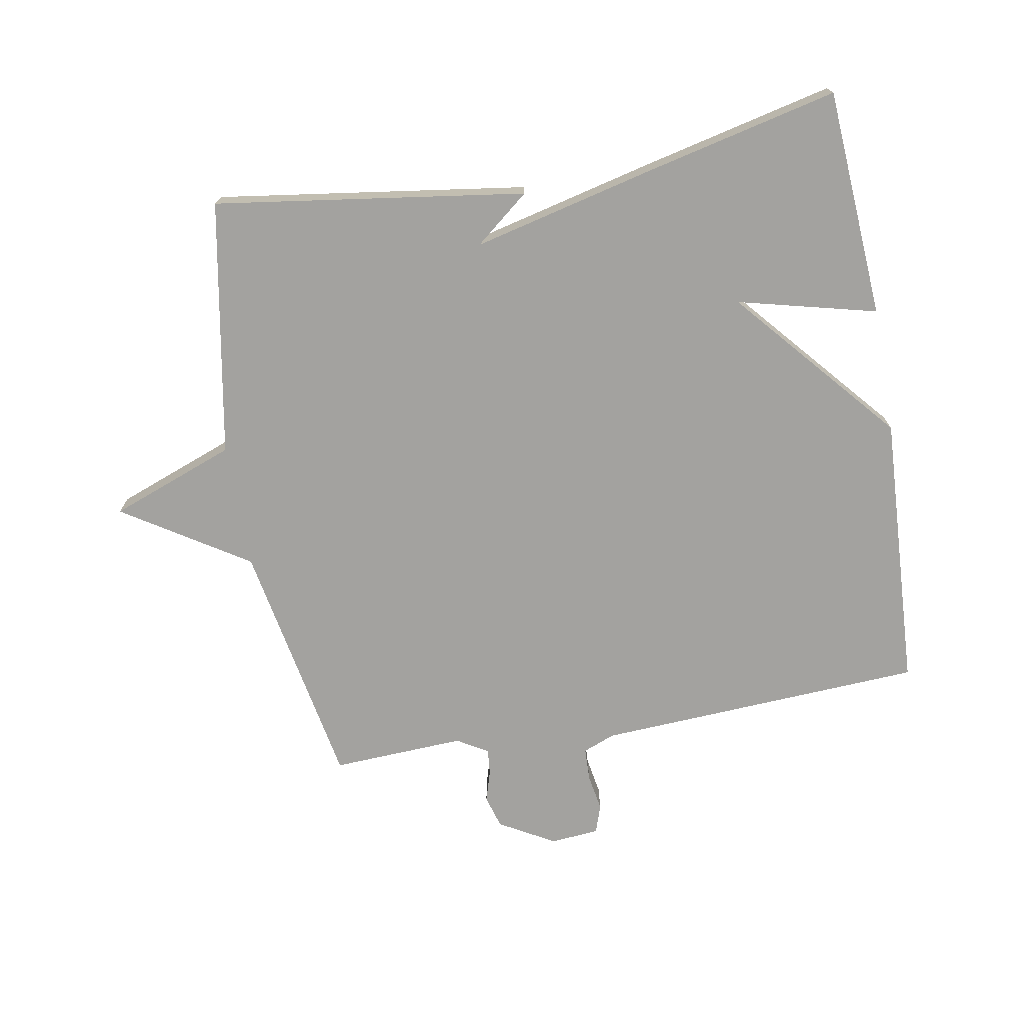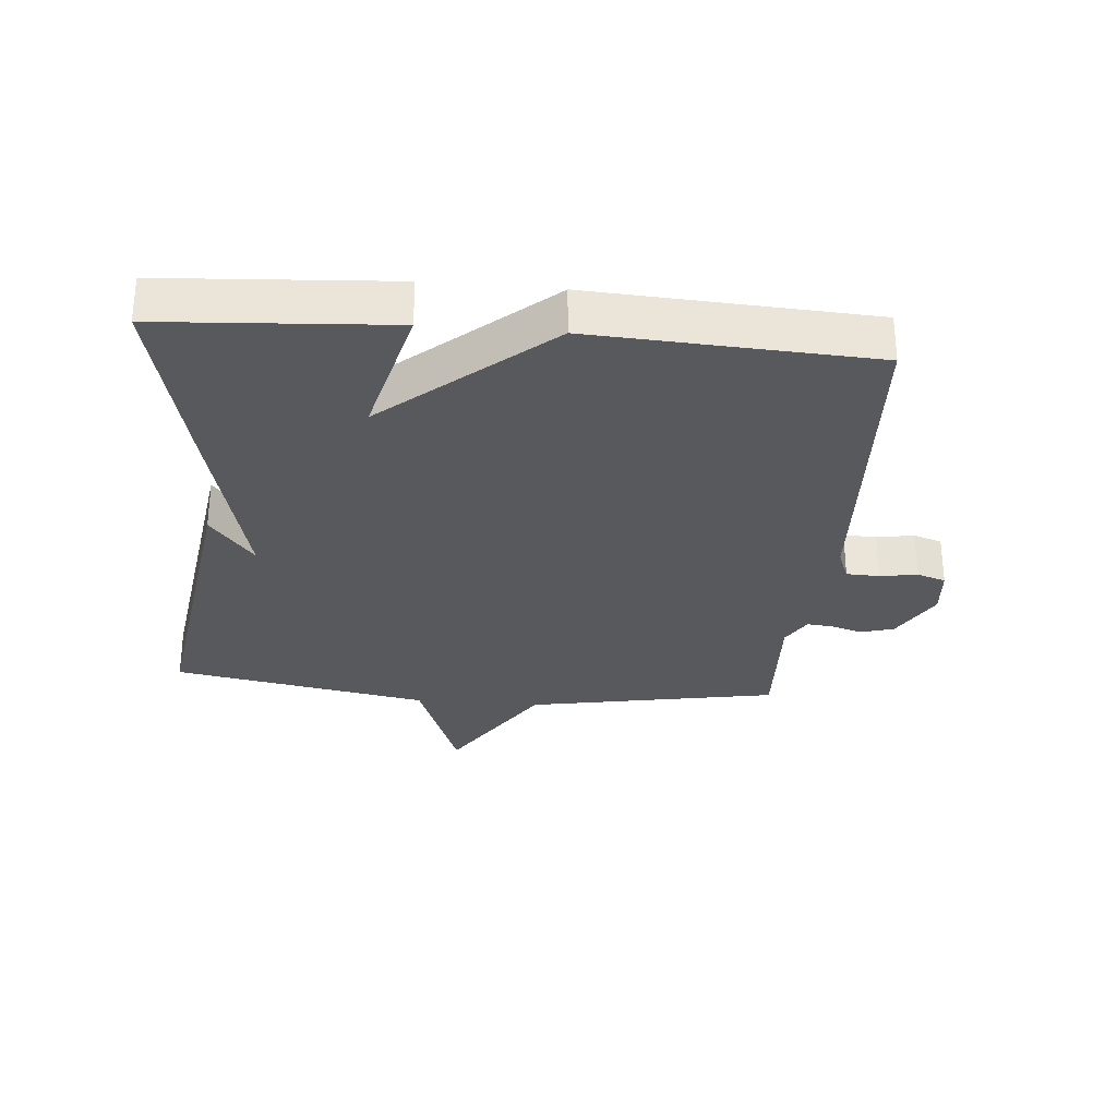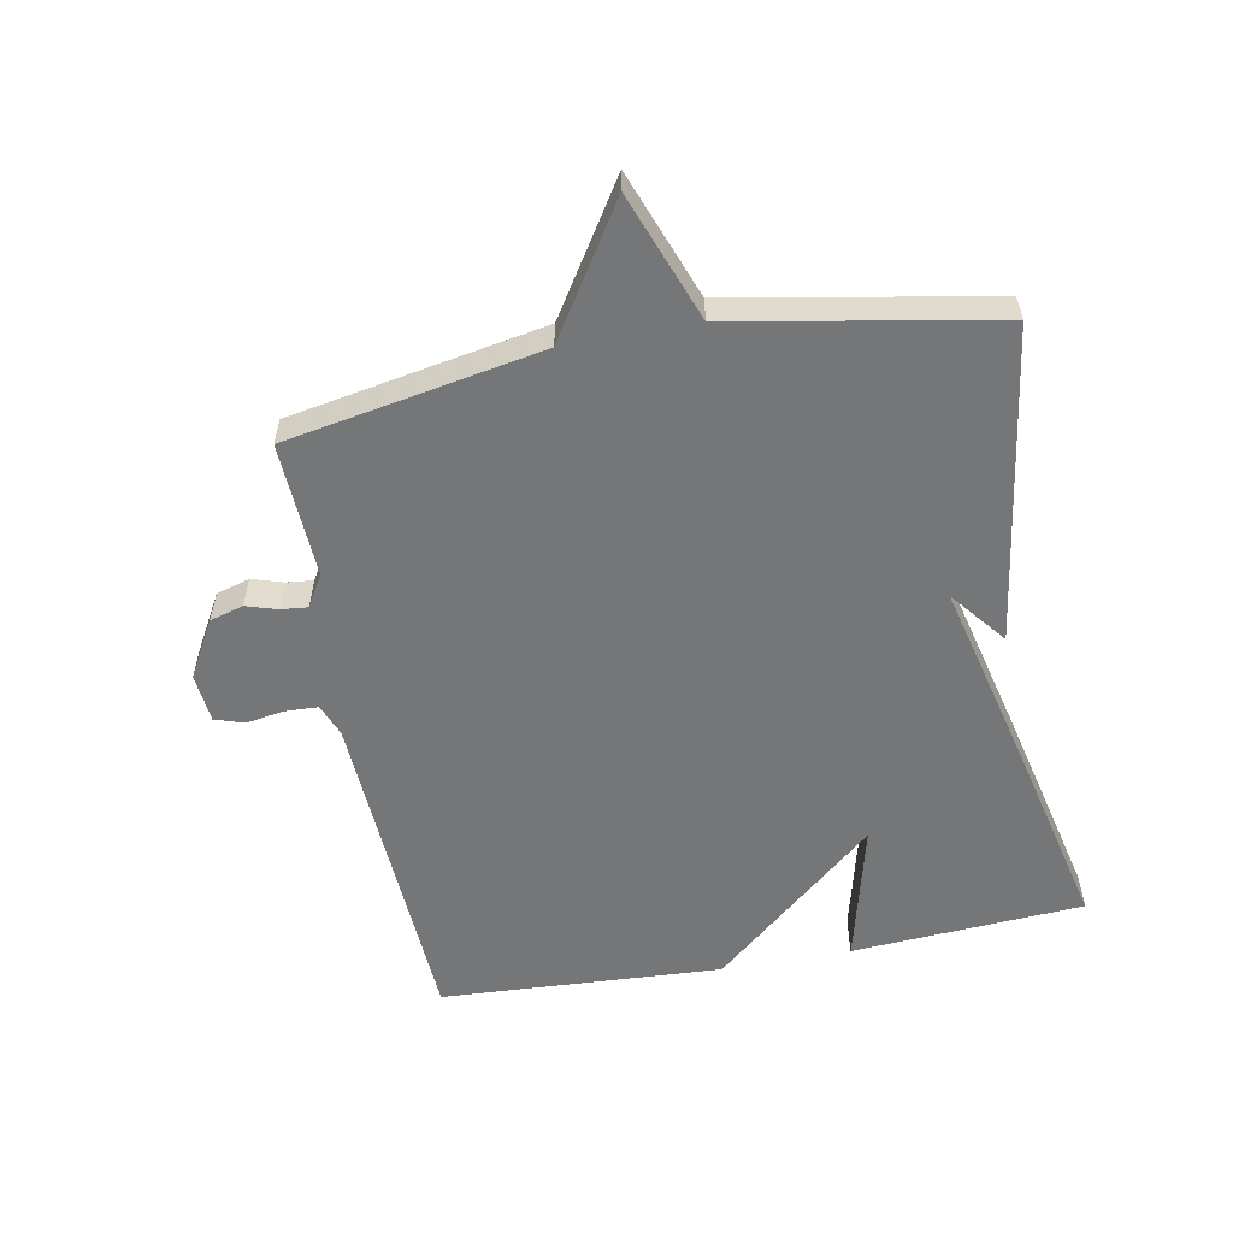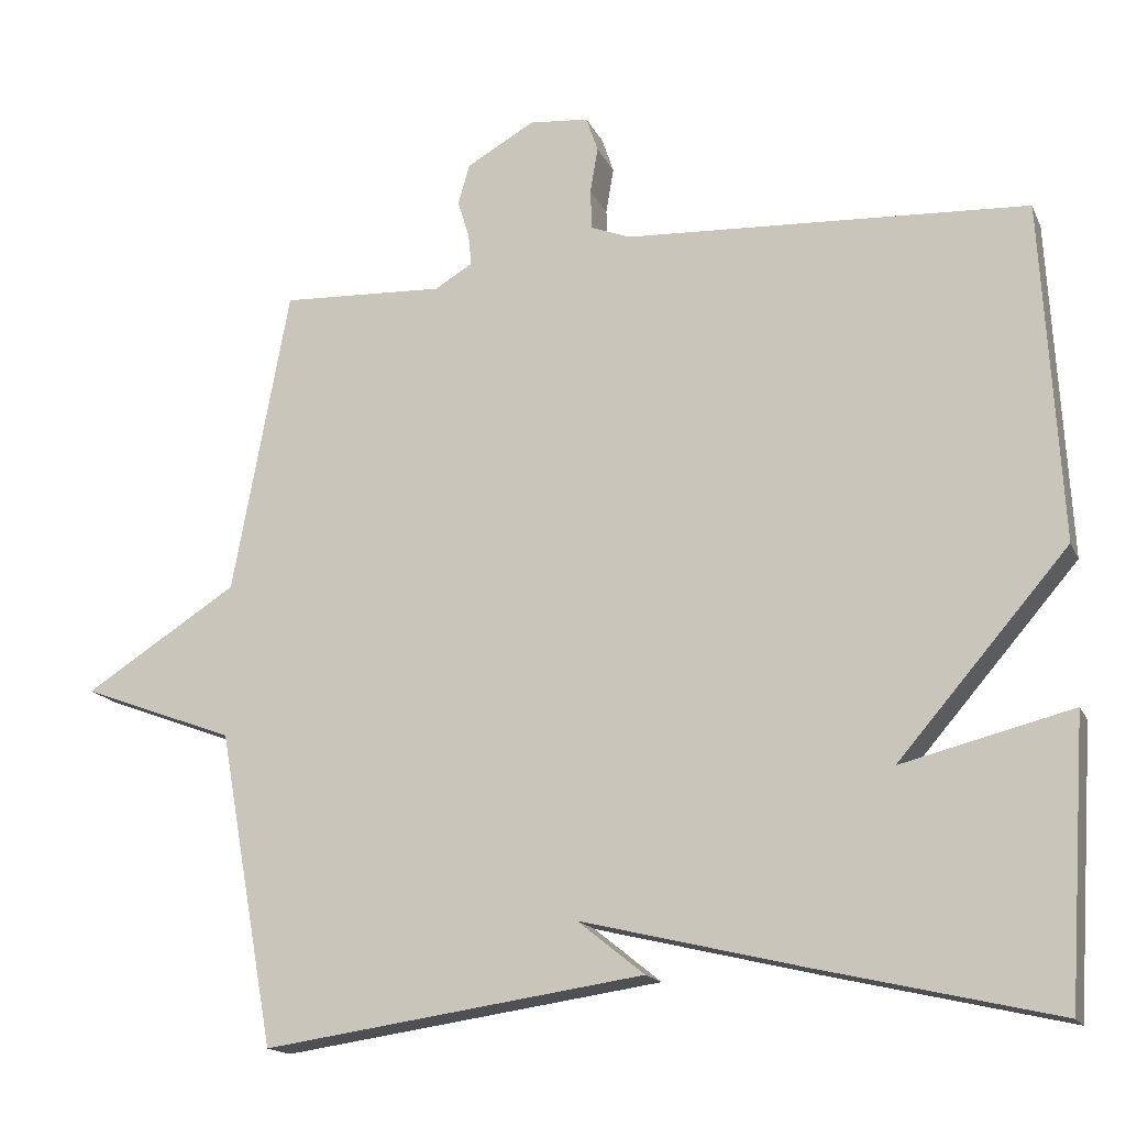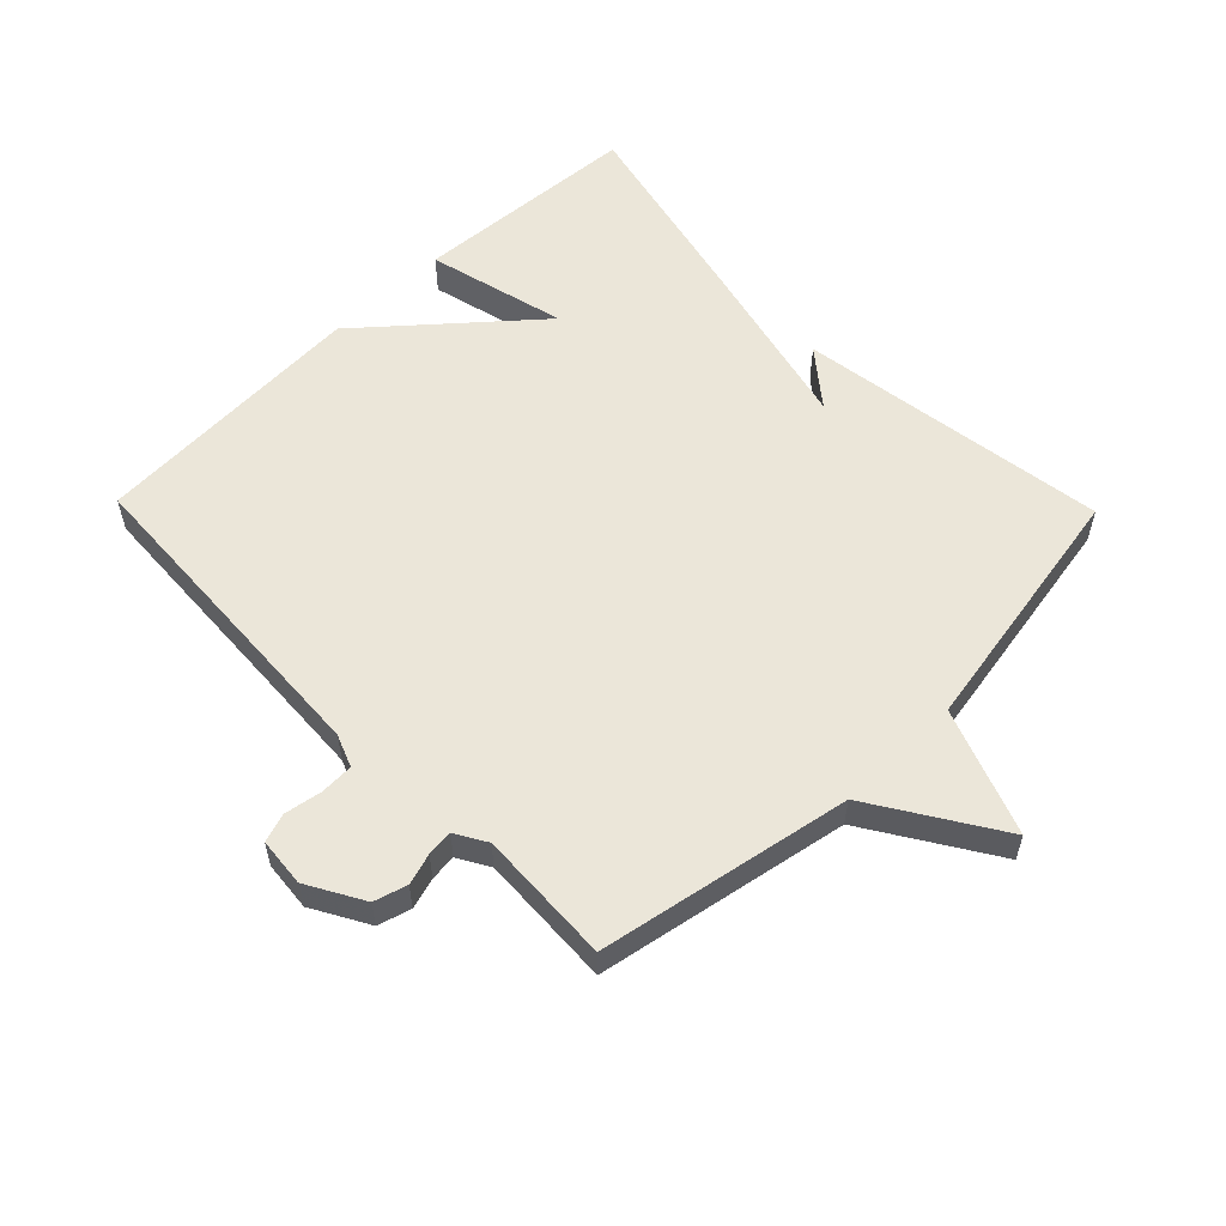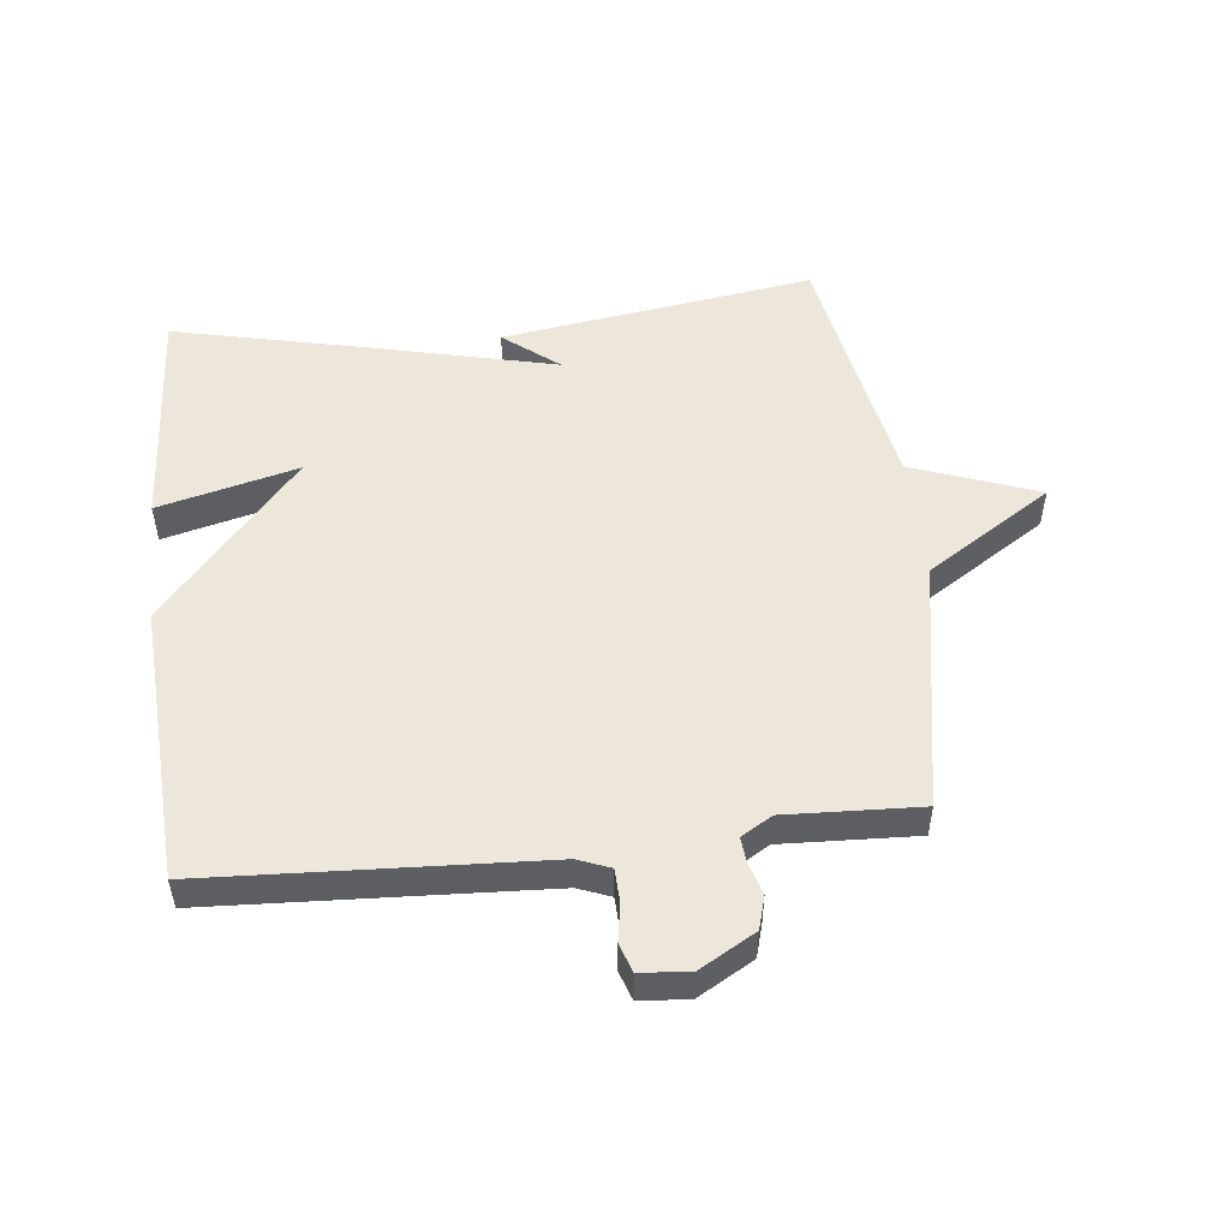
<metadata>
{"format":"obj","ext":"obj","renderer":"f3d","projection":"perspective","resolution":1024,"background":"white","views":[{"elev":-72.5,"azim":-169.9,"up":"+Y"},{"elev":-29.8,"azim":-95.0,"up":"+Y"},{"elev":-56.7,"azim":100.6,"up":"+Y"},{"elev":-16.3,"azim":-161.7,"up":"+Z"},{"elev":56.6,"azim":45.8,"up":"+Y"},{"elev":51.5,"azim":-6.5,"up":"+Y"}]}
</metadata>
<code>
v 0.5 0.07 0.5
v 0.573 0.07 0.104
v 0.771 0.07 -0.022
v 0.573 0.07 -0.096
v 0.5 0.07 -0.5
v 0.008 0.07 -0.429
v 0.094 0.07 -0.36
v -0.192 0.07 -0.429
v -0.5 0.07 -0.5
v -0.524 0.07 -0.139
v -0.304 0.07 -0.194
v -0.524 0.07 0.061
v -0.5 0.07 0.5
v 0.021 0.07 0.528
v 0.072 0.07 0.548
v 0.074 0.07 0.6
v 0.064 0.07 0.659
v 0.079 0.07 0.704
v 0.156 0.07 0.711
v 0.244 0.07 0.661
v 0.259 0.07 0.609
v 0.244 0.07 0.56
v 0.24 0.07 0.519
v 0.289 0.07 0.49
v 0.5 0 0.5
v 0.573 0 0.104
v 0.771 0 -0.022
v 0.573 0 -0.096
v 0.5 0 -0.5
v 0.008 0 -0.429
v 0.094 0 -0.36
v -0.192 0 -0.429
v -0.5 0 -0.5
v -0.524 0 -0.139
v -0.304 0 -0.194
v -0.524 0 0.061
v -0.5 0 0.5
v 0.021 0 0.528
v 0.072 0 0.548
v 0.074 0 0.6
v 0.064 0 0.659
v 0.079 0 0.704
v 0.156 0 0.711
v 0.244 0 0.661
v 0.259 0 0.609
v 0.244 0 0.56
v 0.24 0 0.519
v 0.289 0 0.49
f 20 21 22
f 19 20 22
f 18 19 22
f 17 18 22
f 16 17 22
f 15 16 22 23
f 14 15 23 24
f 13 14 24
f 12 13 24
f 11 12 24
f 9 10 11
f 8 9 11
f 7 8 11
f 4 5 6 7
f 24 1 2
f 11 24 2
f 7 11 2
f 4 7 2
f 2 3 4
f 46 45 44
f 46 44 43
f 46 43 42
f 46 42 41
f 46 41 40
f 47 46 40 39
f 48 47 39 38
f 48 38 37
f 48 37 36
f 48 36 35
f 35 34 33
f 35 33 32
f 35 32 31
f 31 30 29 28
f 26 25 48
f 26 48 35
f 26 35 31
f 26 31 28
f 28 27 26
f 1 25 26 2
f 2 26 27 3
f 3 27 28 4
f 4 28 29 5
f 5 29 30 6
f 6 30 31 7
f 7 31 32 8
f 8 32 33 9
f 9 33 34 10
f 10 34 35 11
f 11 35 36 12
f 12 36 37 13
f 13 37 38 14
f 14 38 39 15
f 15 39 40 16
f 16 40 41 17
f 17 41 42 18
f 18 42 43 19
f 19 43 44 20
f 20 44 45 21
f 21 45 46 22
f 22 46 47 23
f 23 47 48 24
f 24 48 25 1

</code>
